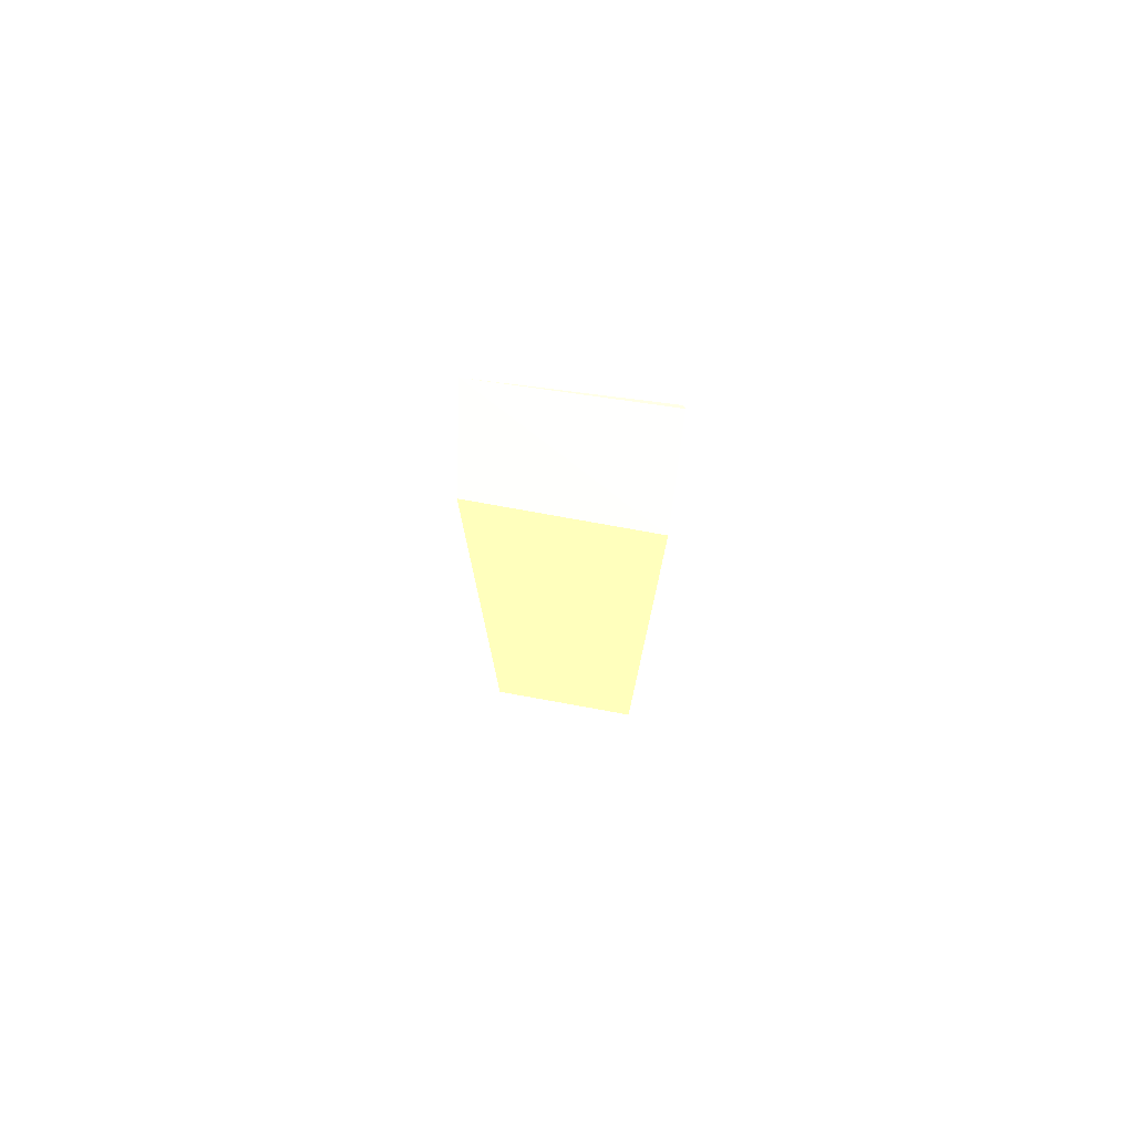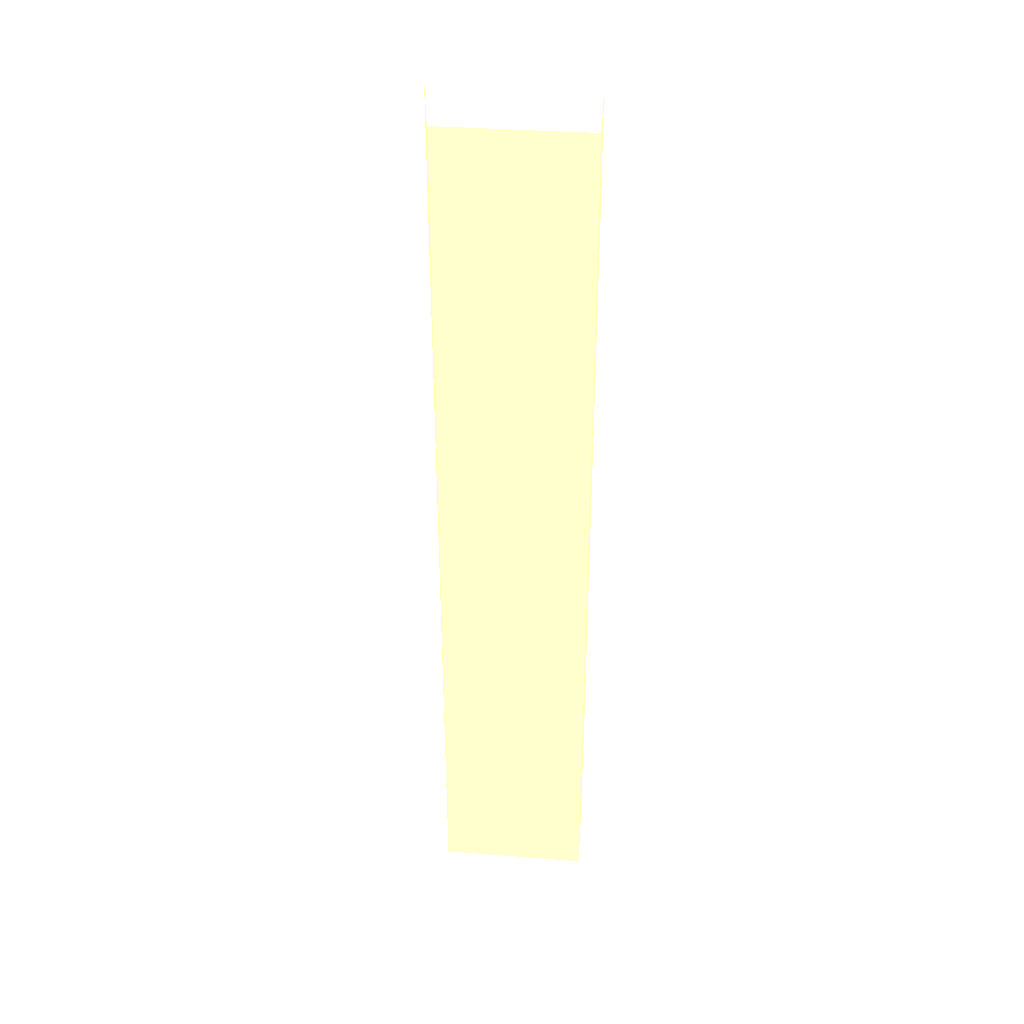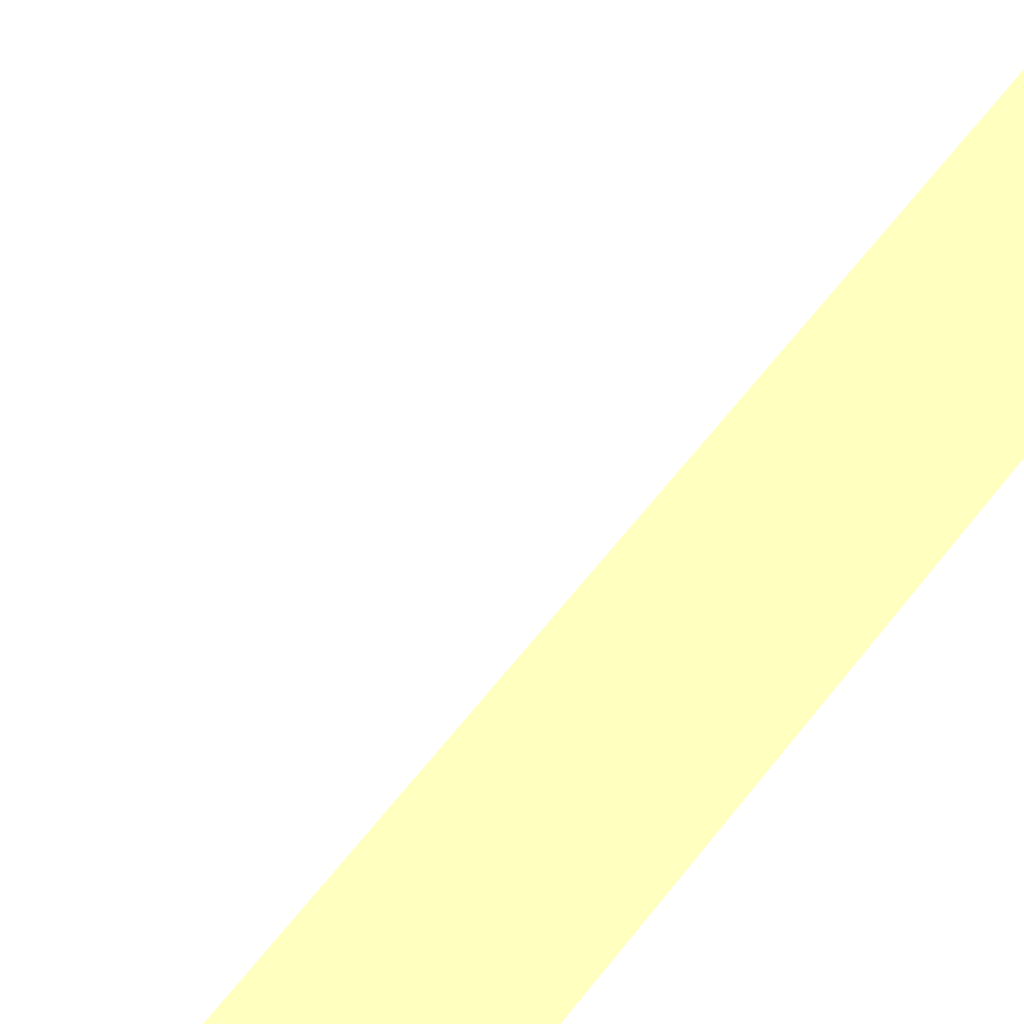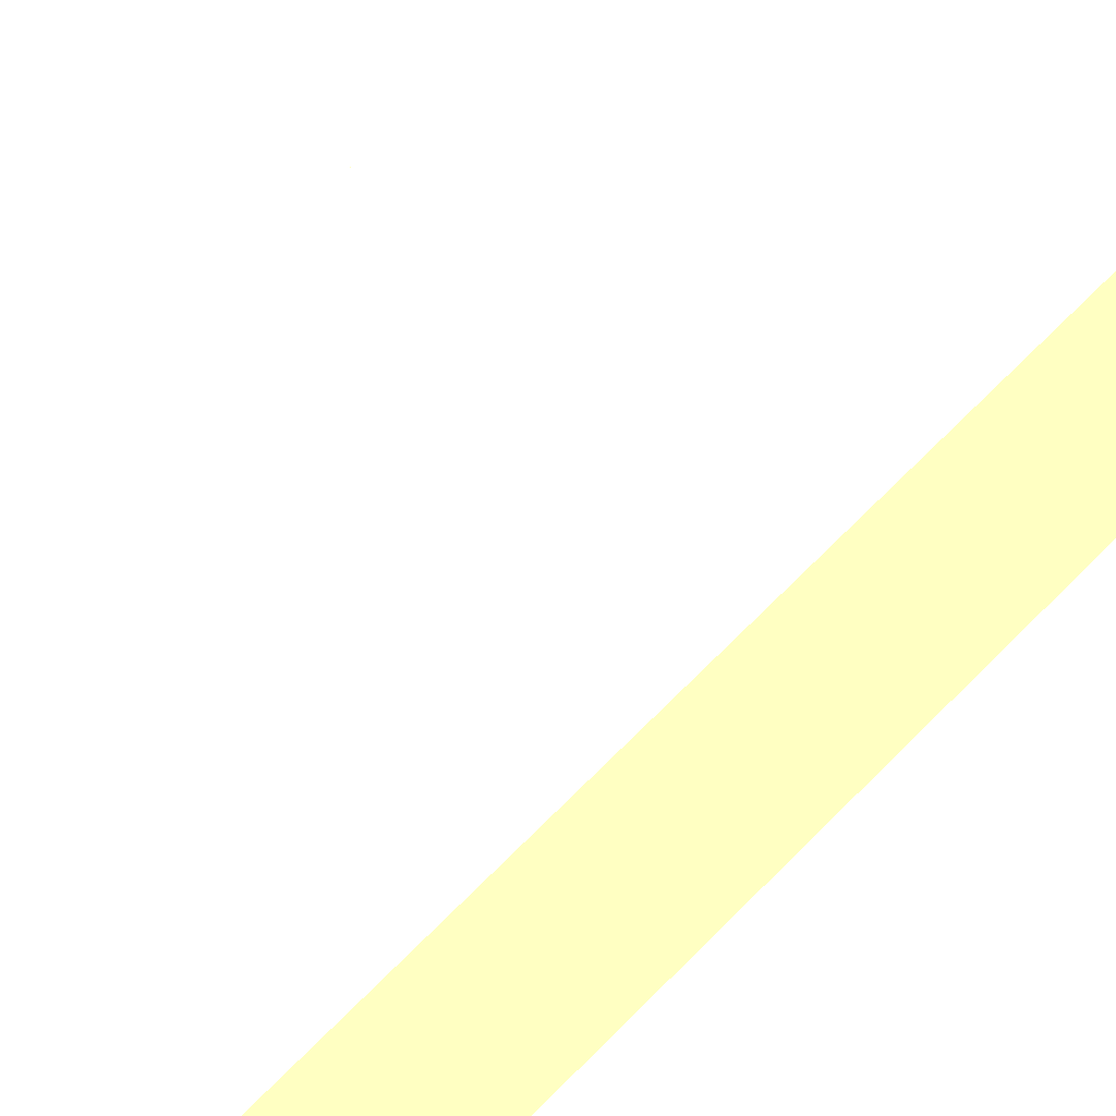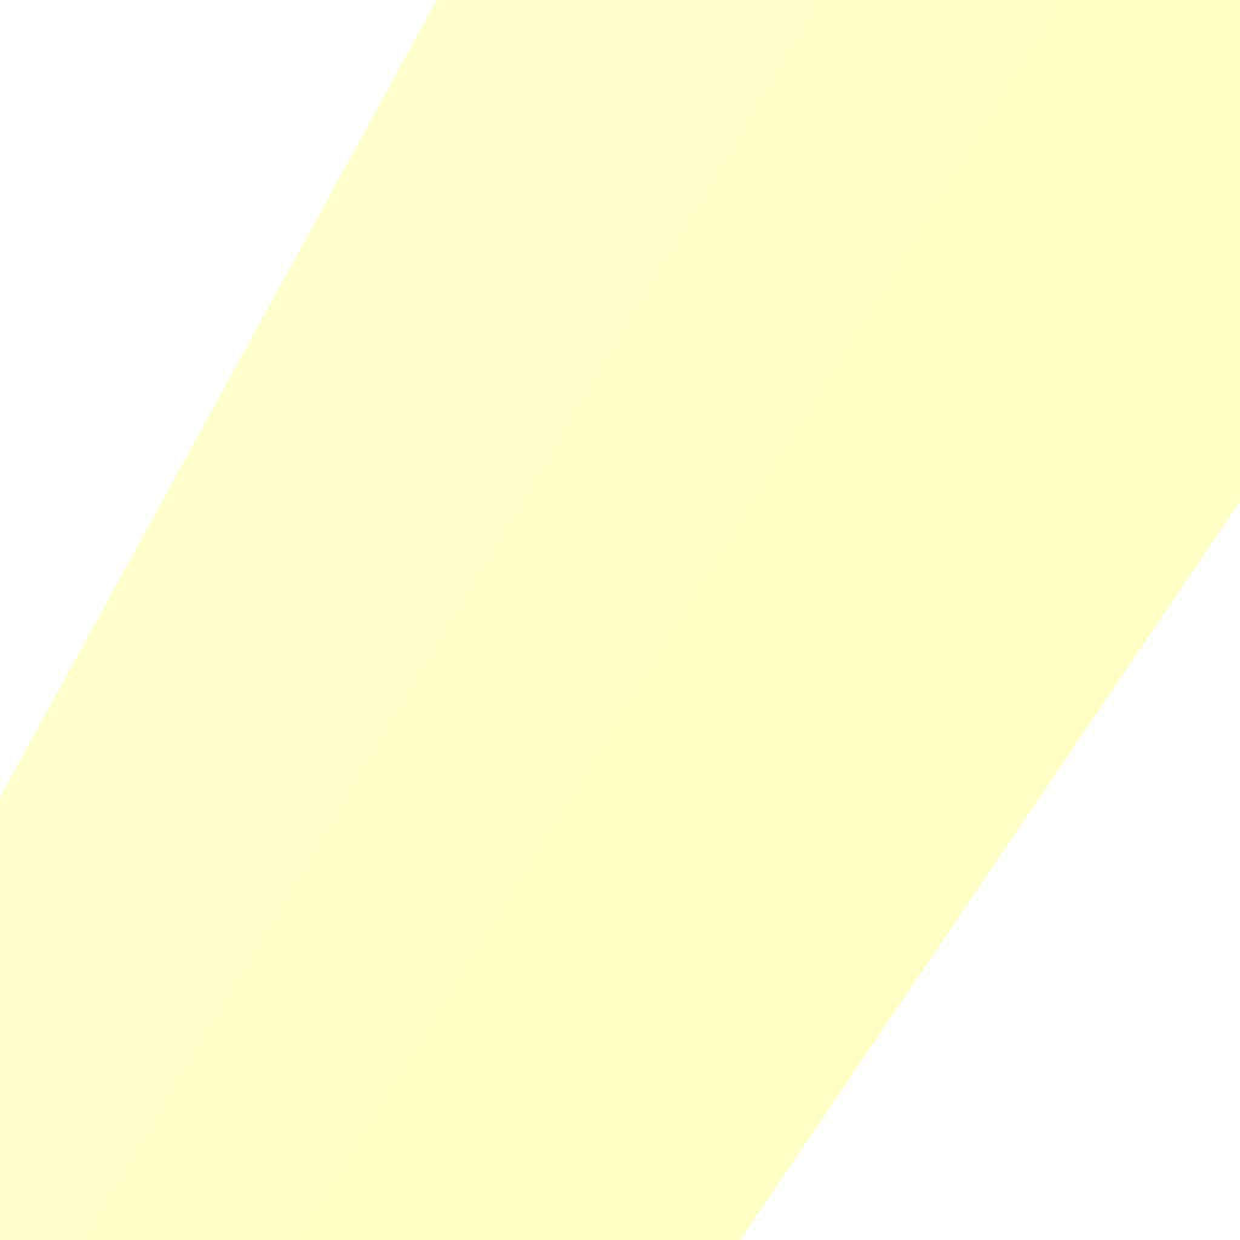
<metadata>
{"format":"obj","ext":"obj","renderer":"f3d","projection":"perspective","resolution":1024,"background":"white","views":[{"elev":77.5,"azim":-81.8,"up":"+Y"},{"elev":35.2,"azim":-86.2,"up":"+Y"},{"elev":46.2,"azim":-147.7,"up":"+Z"},{"elev":64.7,"azim":43.3,"up":"+Z"},{"elev":-42.4,"azim":157.5,"up":"+Z"}]}
</metadata>
<code>
v -1.973 6.459 -7.792 0.9451 0.8078 0.5608
v -1.339 -7.195 -7.791 0.9451 0.8078 0.5608
v -1.378 4.494 -10.55 0.9451 0.8078 0.5608
v -3.458 6.358 -10.38 0.9451 0.8078 0.5608
v -3.55 -8.901 -7.792 0.9451 0.8078 0.5608
v -1.983 6.492 -10.58 0.9451 0.8078 0.5608
v -1.299 4.463 -7.79 0.9451 0.8078 0.5608
v -3.55 6.358 -7.792 0.9451 0.8078 0.5608
v -2.045 -9.119 -10.55 0.9451 0.8078 0.5608
v -1.378 -7.209 -10.56 0.9451 0.8078 0.5608
v -2.07 -9.115 -7.791 0.9451 0.8078 0.5608
v -3.458 -8.901 -10.38 0.9451 0.8078 0.5608
f 7 6 1
f 7 3 6
f 8 4 5
f 8 6 4
f 8 1 6
f 8 7 1
f 8 5 7
f 10 7 2
f 10 3 7
f 10 2 9
f 10 9 6
f 10 6 3
f 11 9 2
f 11 5 9
f 11 7 5
f 11 2 7
f 12 9 5
f 12 5 4
f 12 4 6
f 12 6 9

</code>
